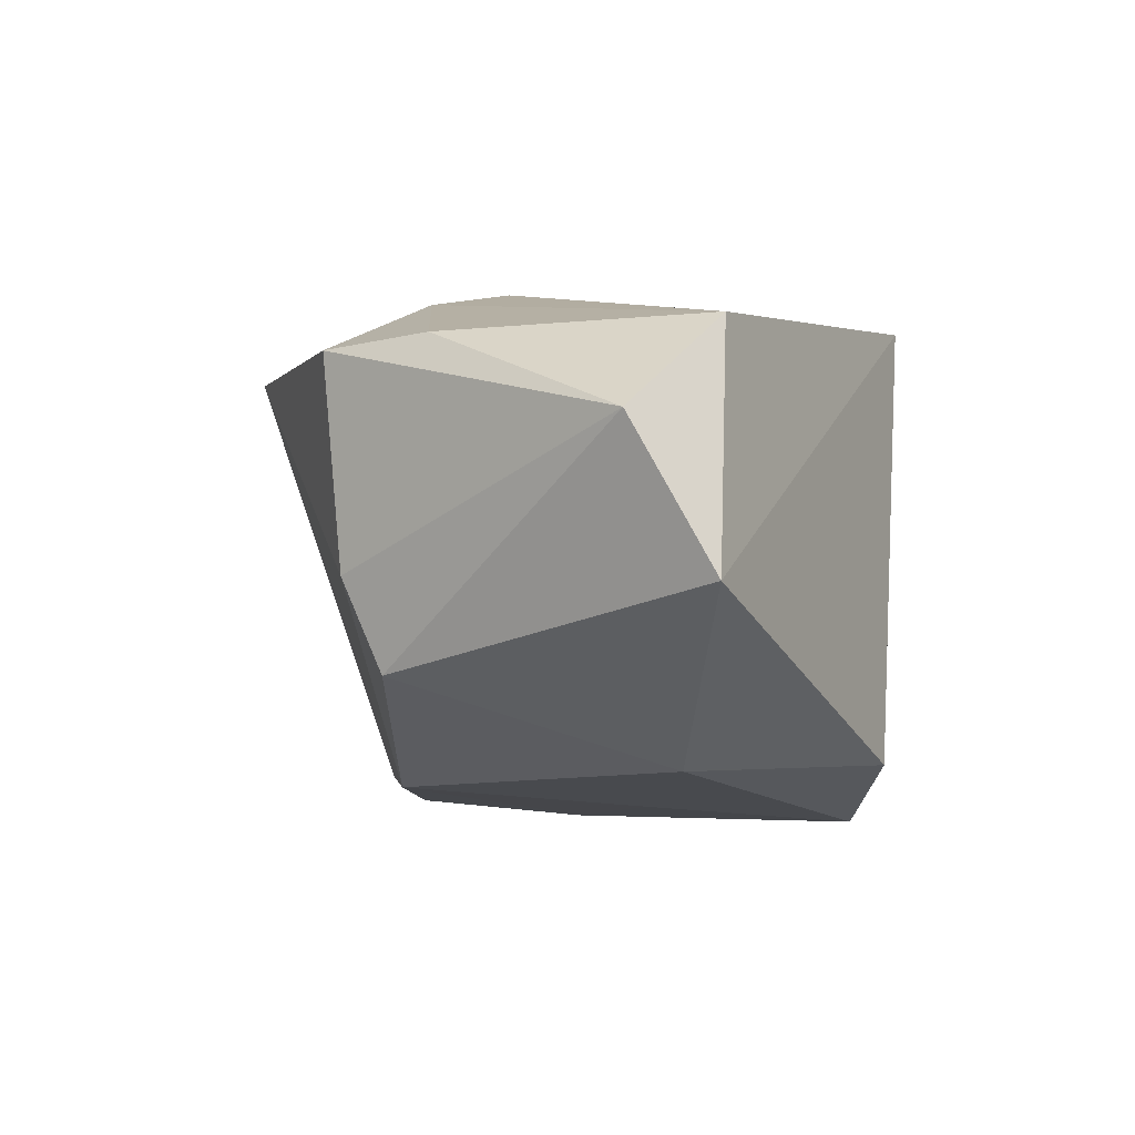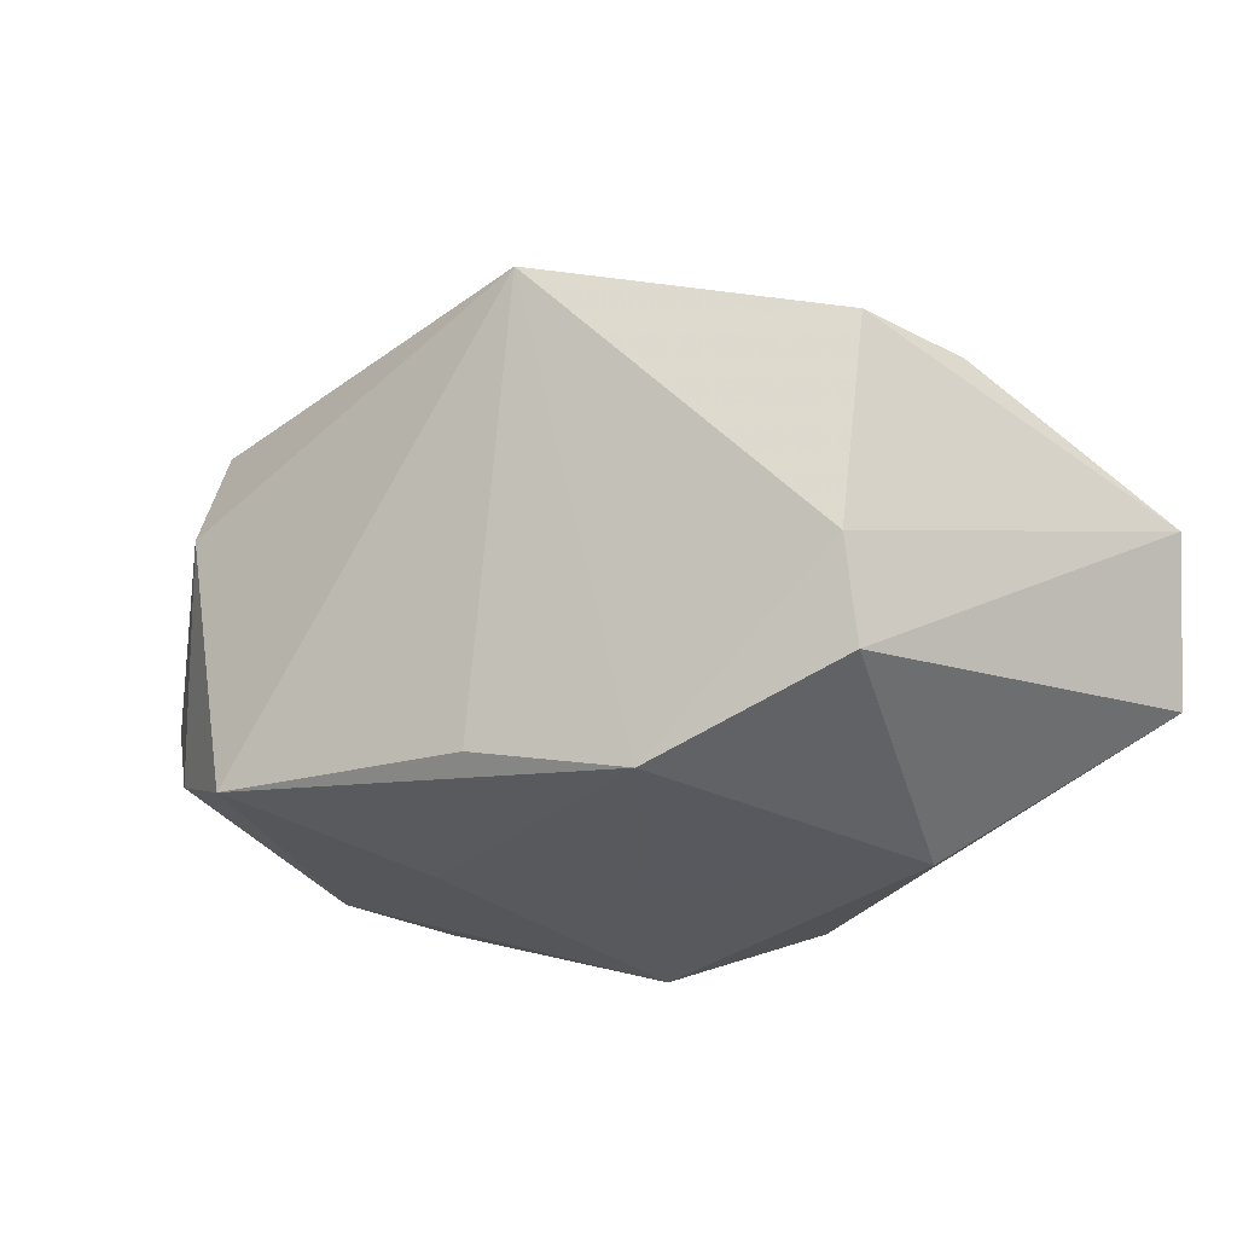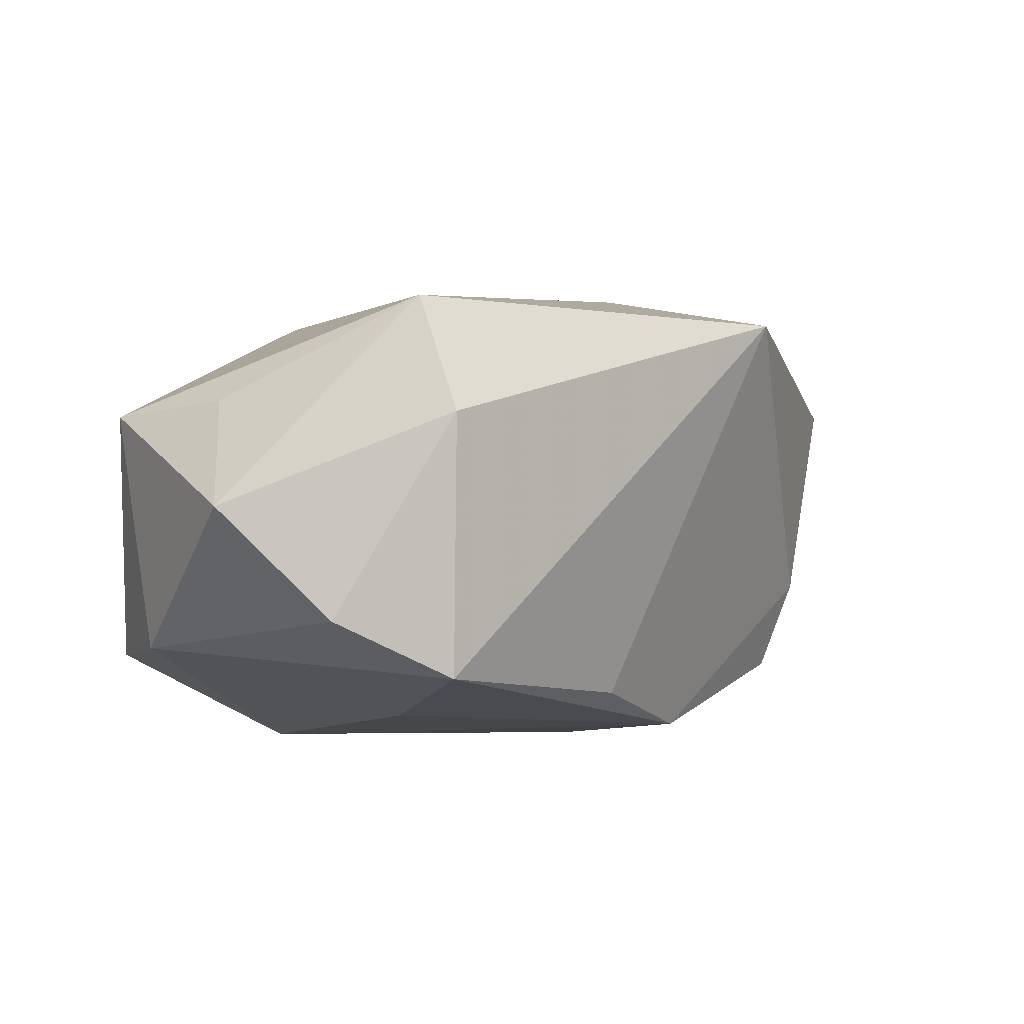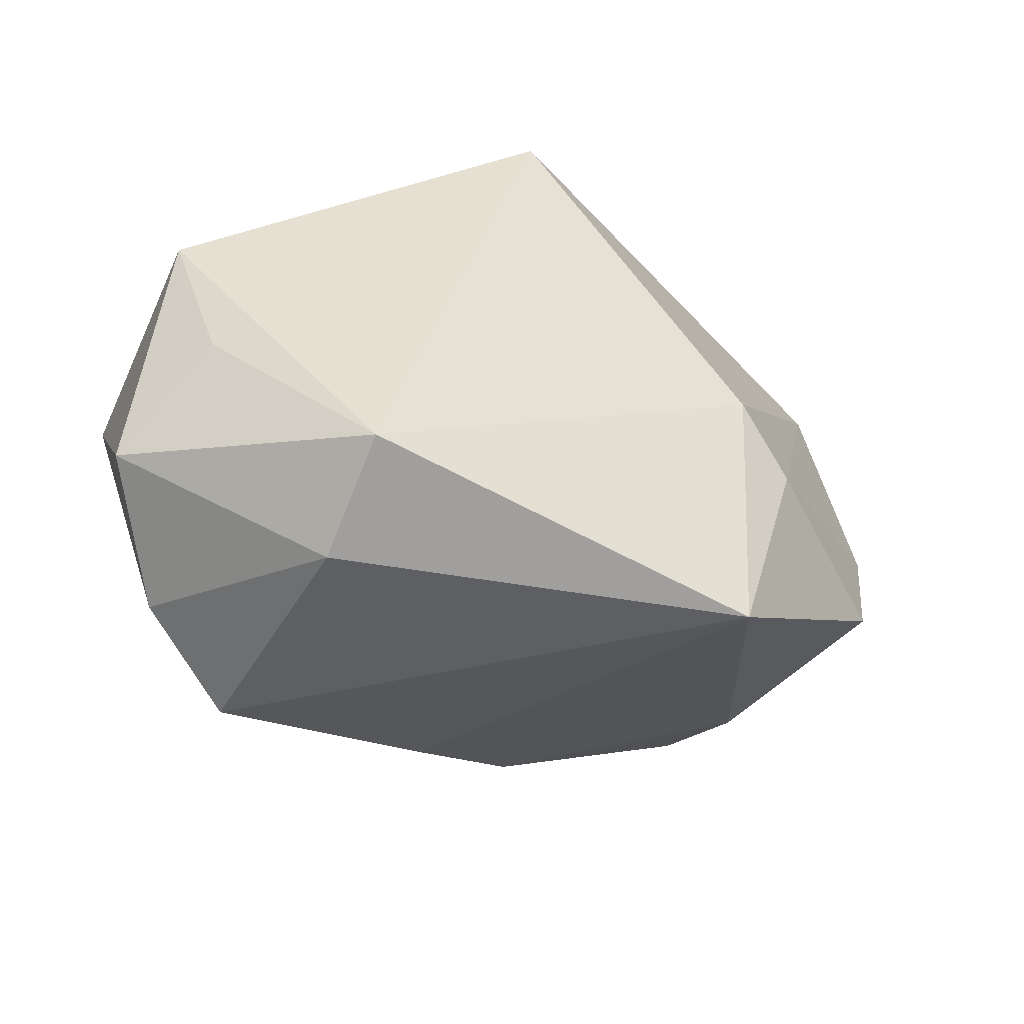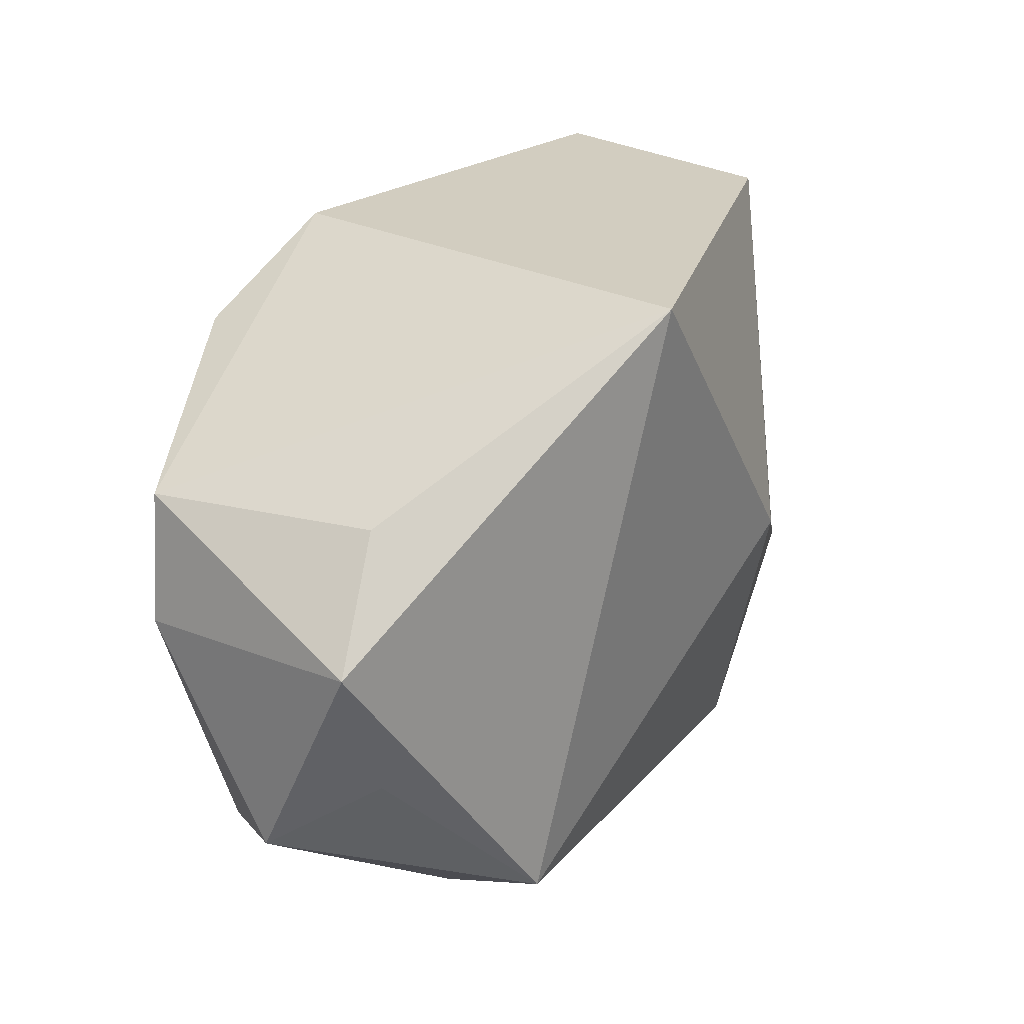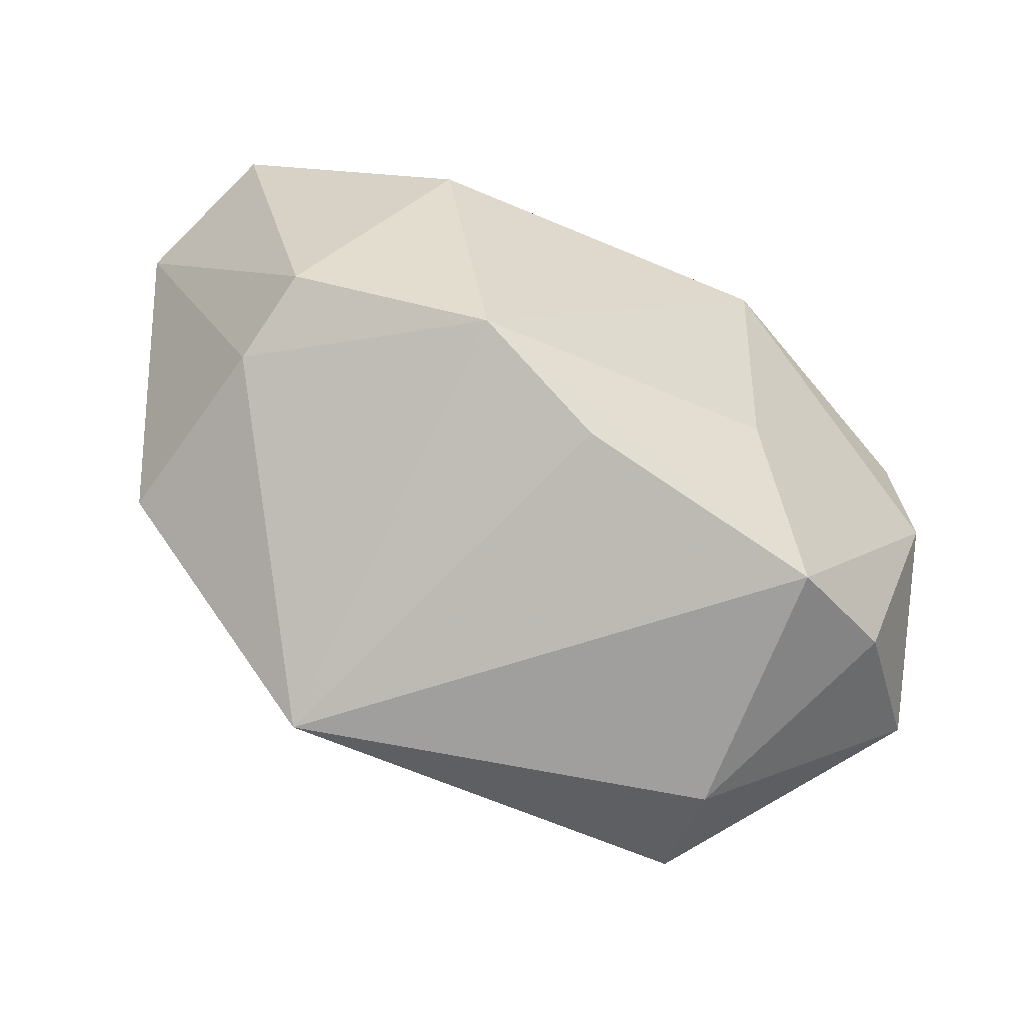
<metadata>
{"format":"obj","ext":"obj","renderer":"f3d","projection":"perspective","resolution":1024,"background":"white","views":[{"elev":-14.1,"azim":114.6,"up":"+Z"},{"elev":-28.7,"azim":46.8,"up":"+Z"},{"elev":-5.2,"azim":-29.8,"up":"+Z"},{"elev":-53.7,"azim":-32.3,"up":"+Y"},{"elev":24.6,"azim":-60.3,"up":"+Y"},{"elev":-61.8,"azim":154.9,"up":"+Y"}]}
</metadata>
<code>
v -0.03436 -0.01286 0.008011
v 0.03635 0.00115 0.01105
v -0.03921 -0.0003452 0.007649
v -0.03142 0.009645 0.005728
v -0.002109 0.02534 -0.01918
v -0.01424 -0.008833 -0.01996
v -0.02025 -0.03117 0.005829
v 0.01532 -0.02715 0.01692
v 0.01372 -0.01286 -0.02087
v 0.03173 -0.00894 -0.006586
v 0.04182 0.02001 0.0006893
v 0.0128 -0.00339 0.02295
v -0.01469 0.01814 -0.02208
v -0.03631 -0.001546 -0.01377
v -0.02185 -0.02729 0.01628
v 0.03012 -0.005872 -0.01469
v 0.01922 -0.007745 0.02052
v -0.02872 -0.0247 -0.01195
v 0.002247 -0.02003 -0.01786
v -0.03466 0.009804 -0.01414
v -0.01874 -0.02798 -0.01677
v -0.01033 0.02534 0.02243
v 0.01872 0.01511 -0.02208
v 0.03657 0.02534 -0.01155
v -0.03754 -0.01993 -0.002165
v -0.001332 0.003559 -0.02156
v 0.03236 0.02447 0.01046
v 0.03501 -0.009183 0.01145
f 3 15 22
f 22 15 12
f 12 15 8
f 10 8 9
f 4 3 22
f 25 15 1
f 1 3 25
f 15 3 1
f 14 18 25
f 13 6 14
f 25 3 14
f 21 6 9
f 18 14 21
f 21 14 6
f 27 24 22
f 11 24 27
f 22 12 27
f 11 10 16
f 16 24 11
f 16 10 9
f 9 23 16
f 16 23 24
f 9 6 26
f 26 6 13
f 26 23 9
f 13 23 26
f 3 4 20
f 20 14 3
f 13 14 20
f 20 4 22
f 9 8 19
f 19 21 9
f 8 21 19
f 18 21 7
f 7 15 25
f 25 18 7
f 8 15 7
f 7 21 8
f 17 12 8
f 17 27 12
f 28 10 11
f 8 10 28
f 28 17 8
f 5 23 13
f 24 23 5
f 22 24 5
f 5 20 22
f 13 20 5
f 11 27 2
f 2 28 11
f 27 17 2
f 17 28 2

</code>
